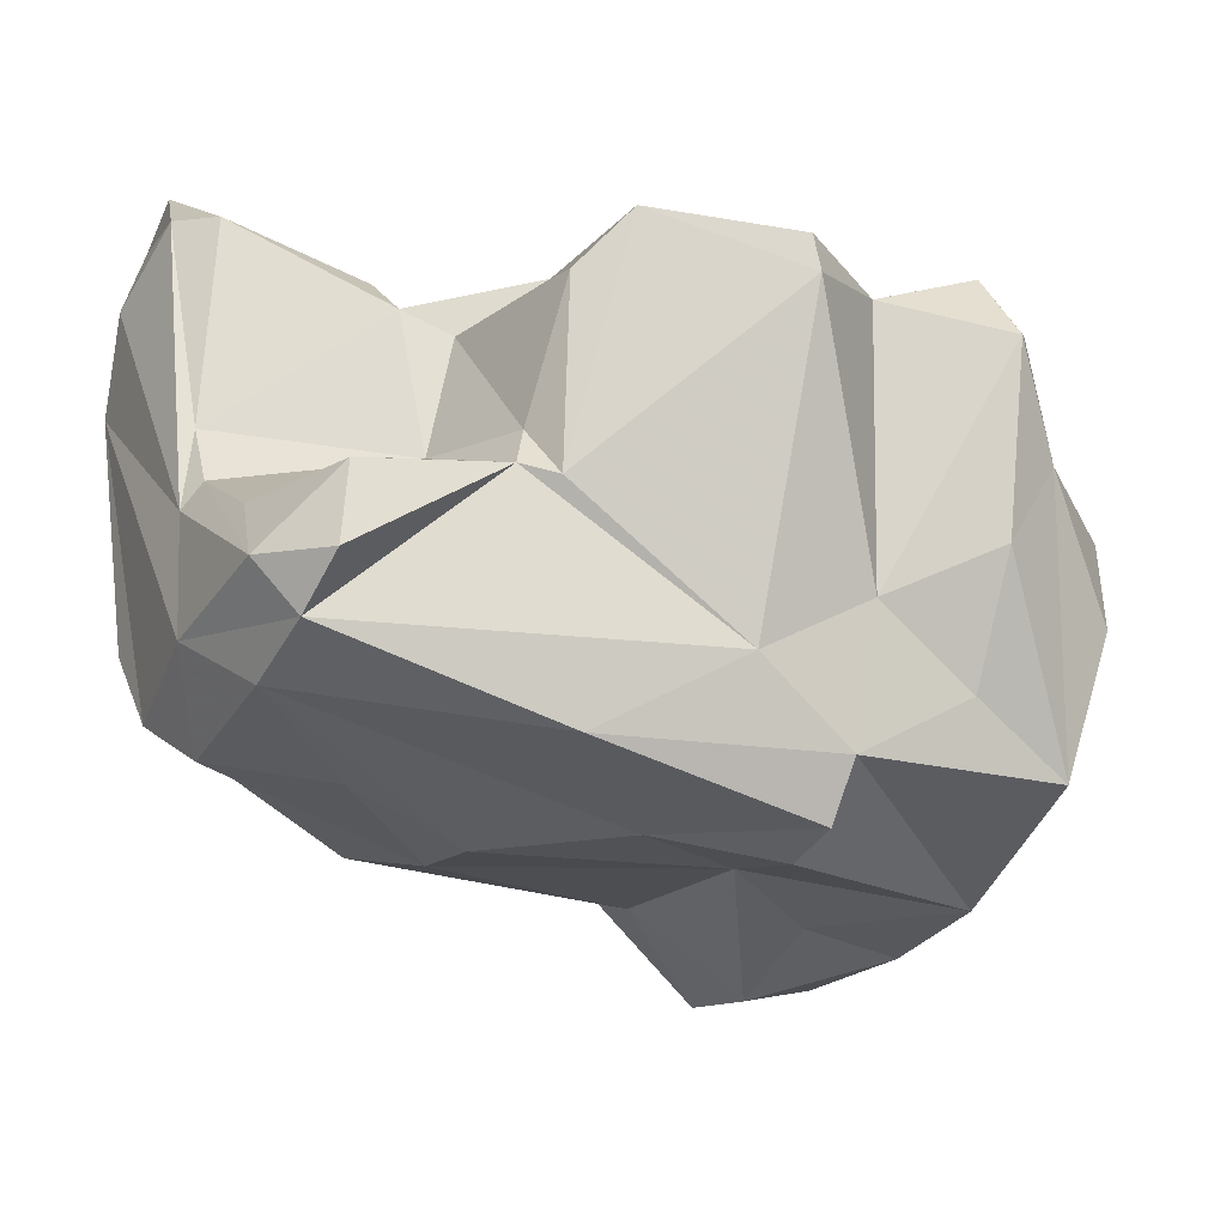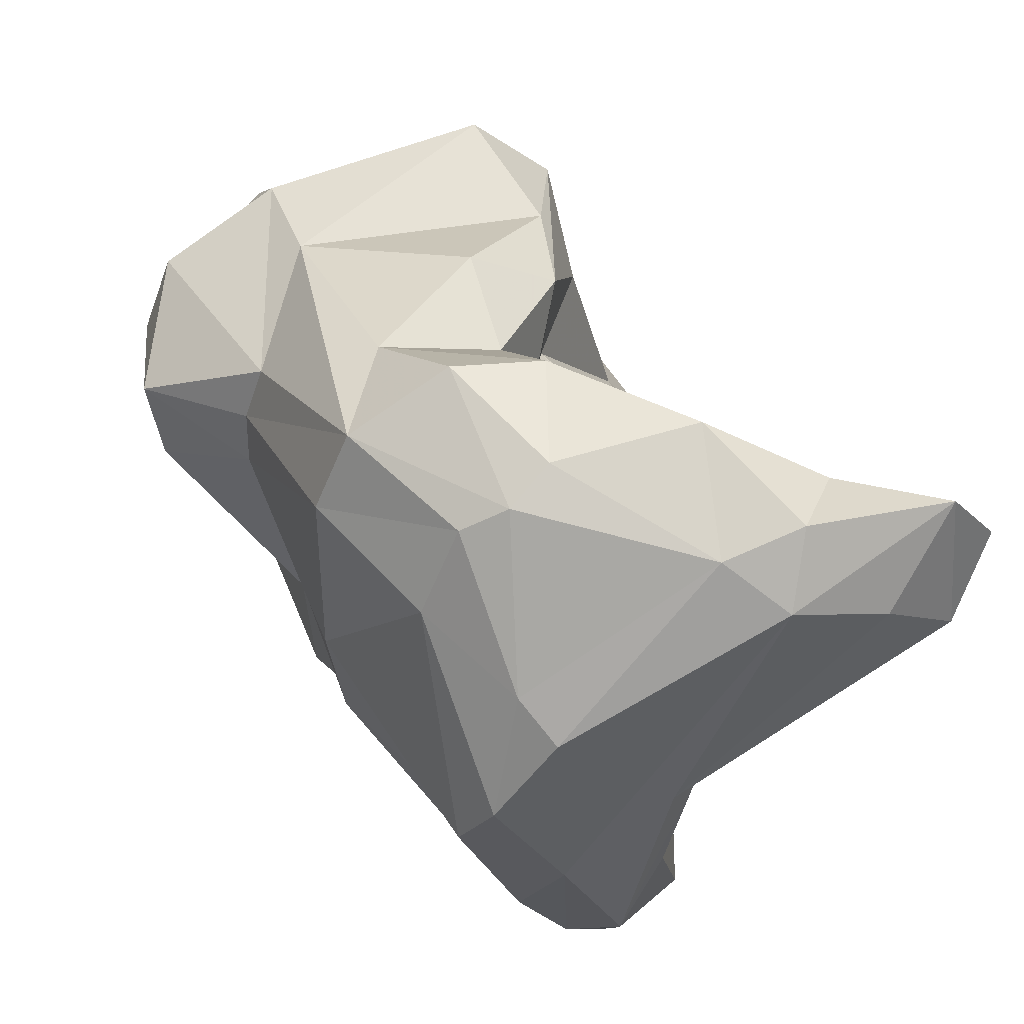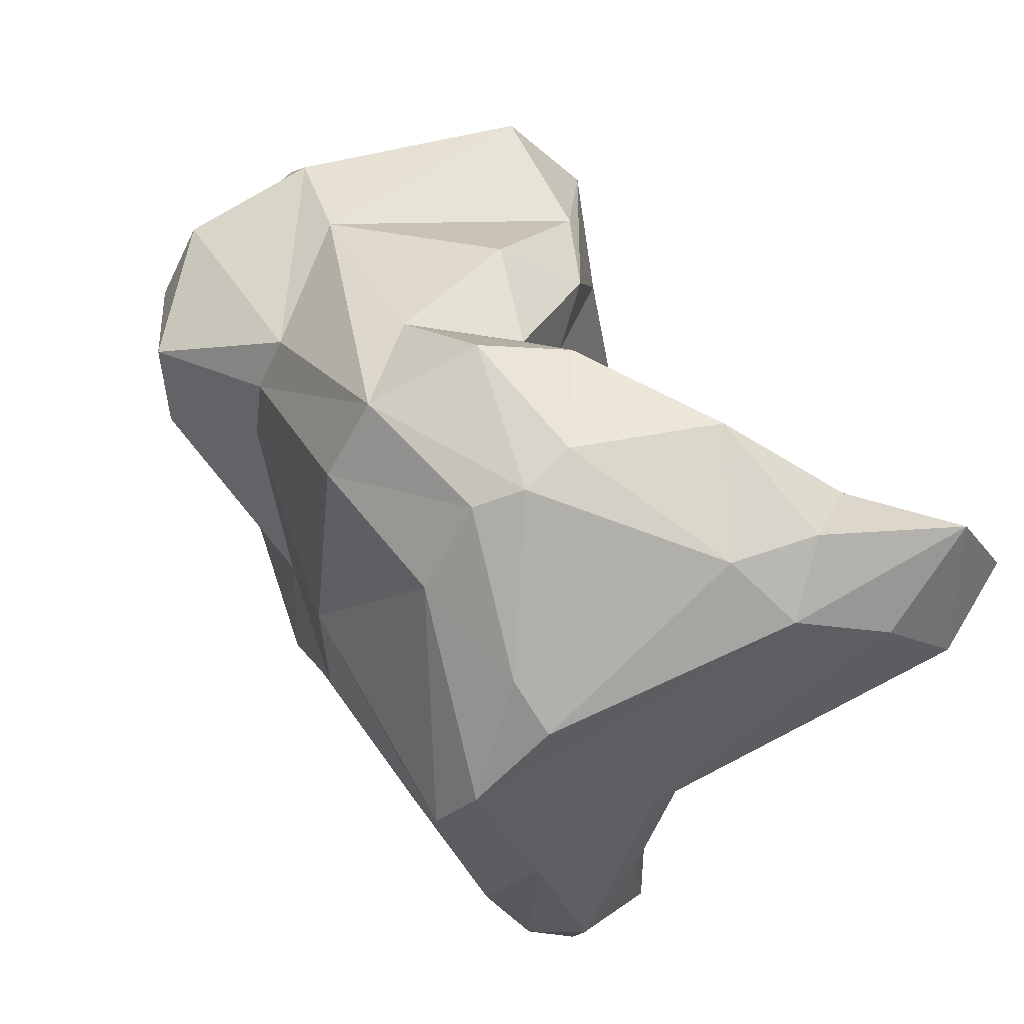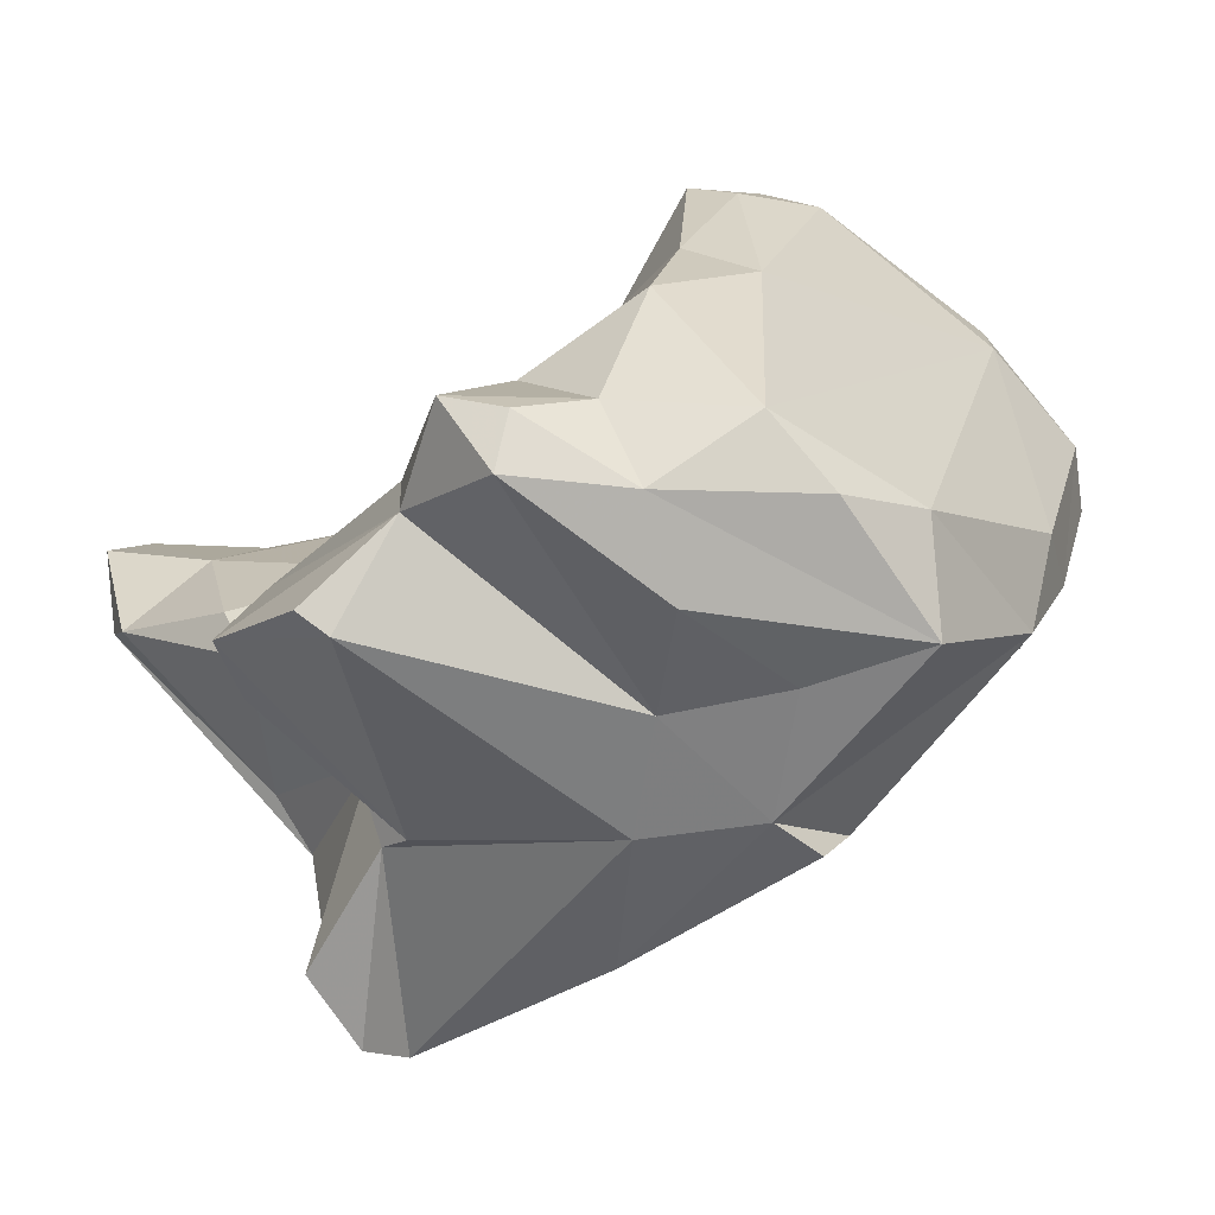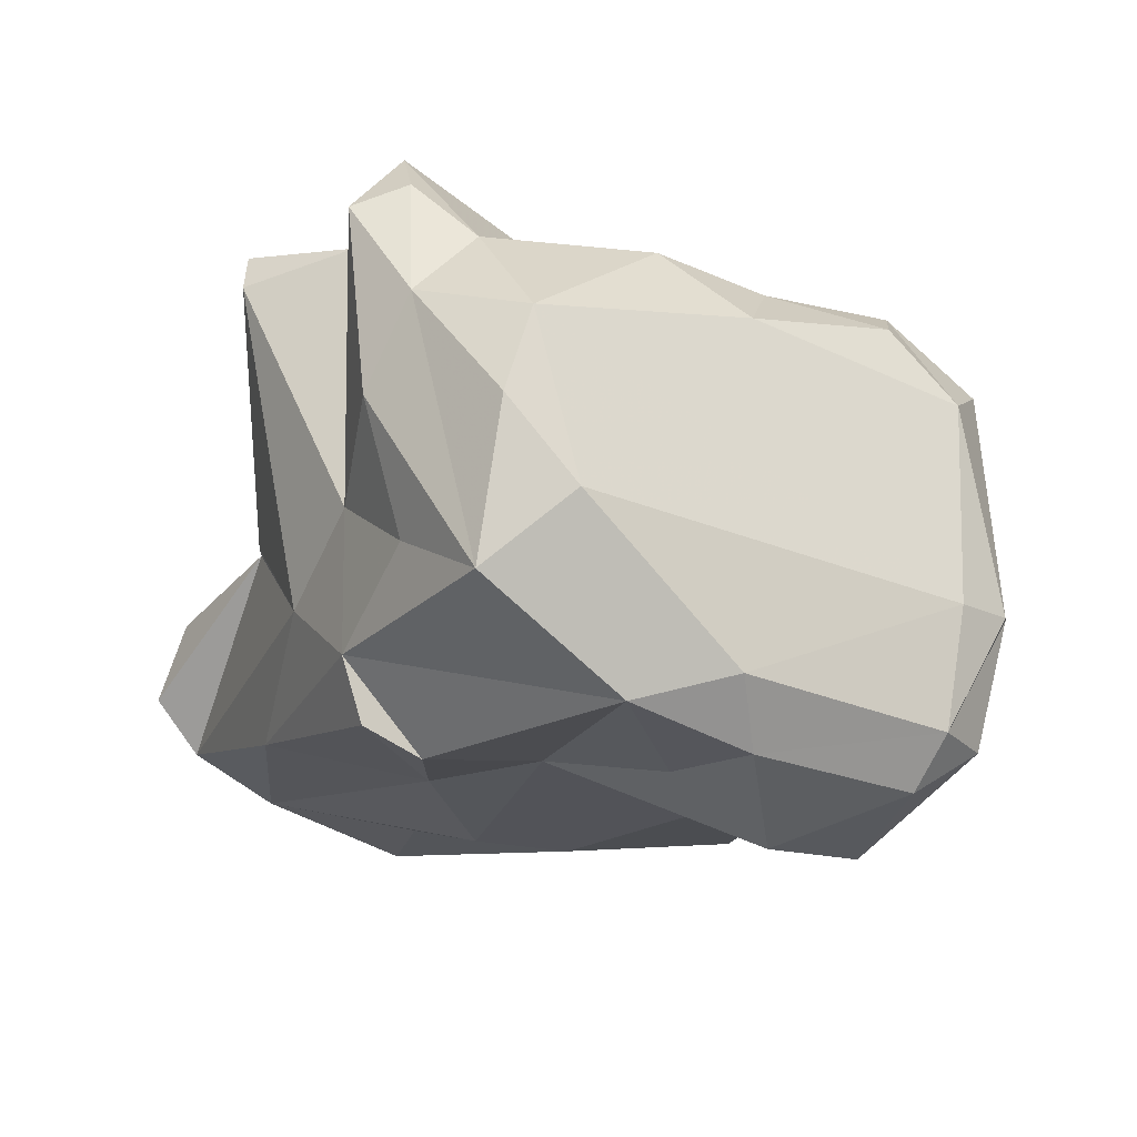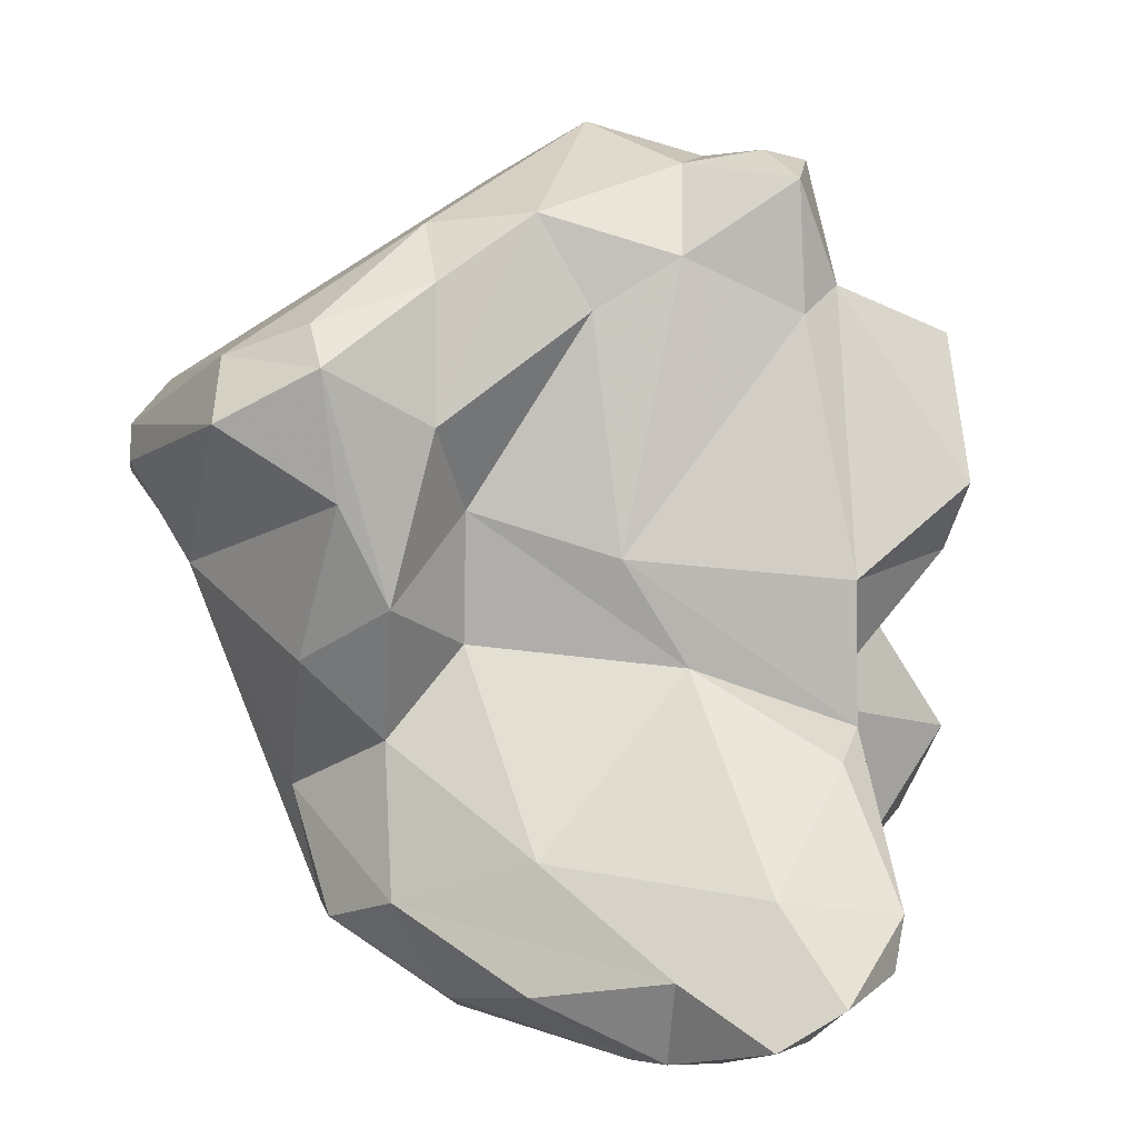
<metadata>
{"format":"obj","ext":"obj","renderer":"f3d","projection":"perspective","resolution":1024,"background":"white","views":[{"elev":-77.1,"azim":-79.5,"up":"+Y"},{"elev":-71.0,"azim":169.7,"up":"+Z"},{"elev":-73.4,"azim":163.9,"up":"+Z"},{"elev":-27.5,"azim":-15.5,"up":"+Y"},{"elev":55.6,"azim":59.9,"up":"+Z"},{"elev":4.2,"azim":-143.2,"up":"+Z"}]}
</metadata>
<code>
v 181.8 288.3 65.35
v 183.3 289.3 64.25
v 182.2 285.4 65.74
v 184.4 286 63.76
v 183.5 279.3 78.12
v 184.7 278.7 76.23
v 184.7 283.9 70.82
v 185.3 282.4 75.55
v 187.3 288.2 63.16
v 184.9 278.3 82.22
v 185.8 277.7 82.26
v 182.3 284.8 67.17
v 187.2 285.8 62.74
v 188.2 277.3 74.42
v 185.3 282.2 71.56
v 187.2 281.9 82.71
v 186.2 281.6 72.88
v 187.2 280.7 65.96
v 187.3 282.1 86.38
v 187.5 273.7 70.55
v 188.9 278.7 65.47
v 188.3 278.9 66.21
v 186.6 289 65.54
v 187.1 280.5 83.53
v 188.5 275.8 67.56
v 189.1 284.8 73.12
v 188.8 281.5 87.26
v 189.2 271.8 70.1
v 188.8 279.5 71.71
v 184.7 287.2 67.61
v 190.5 285.9 76.09
v 189.3 273.1 67.81
v 191.6 285.8 82.78
v 191.6 275.8 65.24
v 189.2 275.8 75.24
v 190.7 272.2 68.84
v 188.5 279.9 87.05
v 188.7 275.9 74.18
v 191 282.3 86.93
v 190.5 290.1 64.84
v 189.4 287 62.74
v 189.7 284.2 84.27
v 192.5 273.7 67.25
v 194.4 288.5 64.02
v 194.8 290.5 66.91
v 192.7 280.9 62.69
v 193.7 290 79.66
v 195.2 287.2 63.49
v 194.3 287.8 77.37
v 194.1 274.7 79.1
v 192.7 286.7 85.45
v 194.1 289.4 83.53
v 194.9 273 74.71
v 190.9 289.2 68.23
v 194 278.2 63.47
v 194.1 282 62.97
v 194.5 290.9 74.85
v 195.7 287.9 85.2
v 196.5 286.2 63.71
v 194.6 287.6 73.67
v 195 293 81.26
v 193.8 276.6 82.2
v 195.2 292.2 77.67
v 195.9 289.4 71.1
v 194.8 276.7 64.87
v 193.3 277.7 85.75
v 194.7 281.9 88.29
v 192 279.8 87.31
v 199.5 280.1 69.52
v 197.7 294.3 79.79
v 199.5 289.3 69.58
v 196.1 276.8 68.39
v 197.1 283.5 64.35
v 196.1 292.2 82.42
v 203.8 289.6 80.91
v 197.1 274.8 80.99
v 198.7 274.4 80.07
v 196.5 280 88.04
v 202.4 290.3 75.76
v 197.4 290.1 66.17
v 196.7 276.8 84.22
v 200.4 285.2 66.73
v 197.2 291.5 73.38
v 199.8 275.5 79
v 198.6 276.2 75.48
v 199.9 287.7 65.98
v 198.7 292.8 81.59
v 199.6 277.4 86.18
v 198.6 277.5 70.95
v 203.1 285.3 73.45
v 203.7 291.3 78.62
v 202.8 283.7 74.34
v 200.6 278.6 77.51
v 199.2 280.6 86.9
v 203.3 280.9 78.99
v 202.8 287 72.87
v 205.7 282.6 77.03
v 204 282.5 83.34
v 204.1 290.9 79.65
v 203.2 279.6 83.38
v 206.5 285 75.52
v 206.4 287.4 80.01
v 206.6 288.5 78.21
v 205.1 282.2 81.36
v 207 286.1 78.87
g foo
f 36 28 32
f 32 28 20
f 25 32 20
f 34 36 32
f 43 36 34
f 65 43 34
f 34 32 21
f 65 34 55
f 21 32 22
f 32 25 22
f 55 34 13
f 21 22 18
f 13 34 21
f 46 55 13
f 65 55 73
f 56 55 46
f 73 55 56
f 18 12 3
f 4 21 3
f 21 18 3
f 13 21 4
f 41 56 46
f 41 46 13
f 1 3 12
f 1 2 3
f 4 3 2
f 9 13 2
f 13 4 2
f 9 41 13
f 36 38 28
f 28 38 20
f 38 29 20
f 20 29 25
f 43 65 72
f 22 25 29
f 29 15 18
f 22 29 18
f 69 72 65
f 69 65 73
f 12 15 7
f 18 15 12
f 56 59 73
f 30 12 7
f 48 59 56
f 30 1 12
f 41 48 56
f 40 44 41
f 48 41 44
f 2 1 30
f 2 30 23
f 2 23 9
f 23 40 9
f 41 9 40
f 35 38 50
f 50 38 36
f 36 53 50
f 36 43 53
f 11 5 35
f 38 35 14
f 6 35 5
f 14 35 6
f 29 38 14
f 89 43 72
f 6 5 8
f 89 72 69
f 17 6 8
f 14 6 17
f 29 14 17
f 29 17 15
f 15 17 8
f 26 7 15
f 69 73 82
f 30 7 26
f 82 73 59
f 30 26 54
f 86 82 59
f 48 86 59
f 23 30 54
f 45 23 54
f 45 40 23
f 40 45 44
f 44 80 48
f 86 48 80
f 80 44 45
f 35 50 11
f 85 77 53
f 5 11 10
f 85 53 43
f 43 89 85
f 10 24 5
f 24 8 5
f 24 16 8
f 8 16 31
f 82 92 69
f 15 8 31
f 31 26 15
f 90 92 82
f 26 31 49
f 26 49 60
f 26 60 54
f 60 64 54
f 86 90 82
f 64 45 54
f 64 71 45
f 80 45 71
f 71 86 80
f 76 50 53
f 53 77 76
f 81 62 76
f 62 50 76
f 11 50 62
f 77 85 84
f 62 24 11
f 24 10 11
f 93 84 85
f 93 85 89
f 93 89 69
f 92 93 69
f 57 60 49
f 57 64 60
f 79 96 86
f 86 96 90
f 83 64 57
f 83 71 64
f 79 86 71
f 81 66 62
f 77 84 76
f 66 37 62
f 37 24 62
f 19 24 37
f 100 84 93
f 100 93 95
f 16 24 19
f 19 42 16
f 97 95 93
f 92 97 93
f 33 31 42
f 42 31 16
f 101 92 90
f 97 92 101
f 31 33 49
f 47 49 33
f 96 101 90
f 47 57 49
f 57 63 83
f 63 79 83
f 83 79 71
f 66 81 88
f 76 88 81
f 68 37 66
f 88 68 66
f 76 100 88
f 100 76 84
f 27 19 37
f 27 37 68
f 39 27 68
f 67 39 68
f 95 104 100
f 19 27 39
f 42 19 39
f 97 104 95
f 39 51 42
f 42 51 33
f 105 104 97
f 97 101 105
f 47 33 51
f 47 51 52
f 103 105 101
f 96 103 101
f 96 91 103
f 61 47 52
f 96 79 91
f 57 47 61
f 61 63 57
f 61 70 63
f 70 79 63
f 91 79 70
f 68 88 78
f 94 78 88
f 88 100 94
f 67 68 78
f 94 67 78
f 98 94 100
f 100 104 98
f 75 67 94
f 51 39 67
f 58 51 67
f 58 67 75
f 75 94 98
f 102 98 104
f 104 105 102
f 52 51 58
f 102 75 98
f 74 52 58
f 87 58 75
f 103 102 105
f 87 74 58
f 99 75 102
f 91 99 102
f 102 103 91
f 61 52 74
f 99 87 75
f 70 61 87
f 61 74 87
f 70 87 99
f 91 70 99
g

</code>
